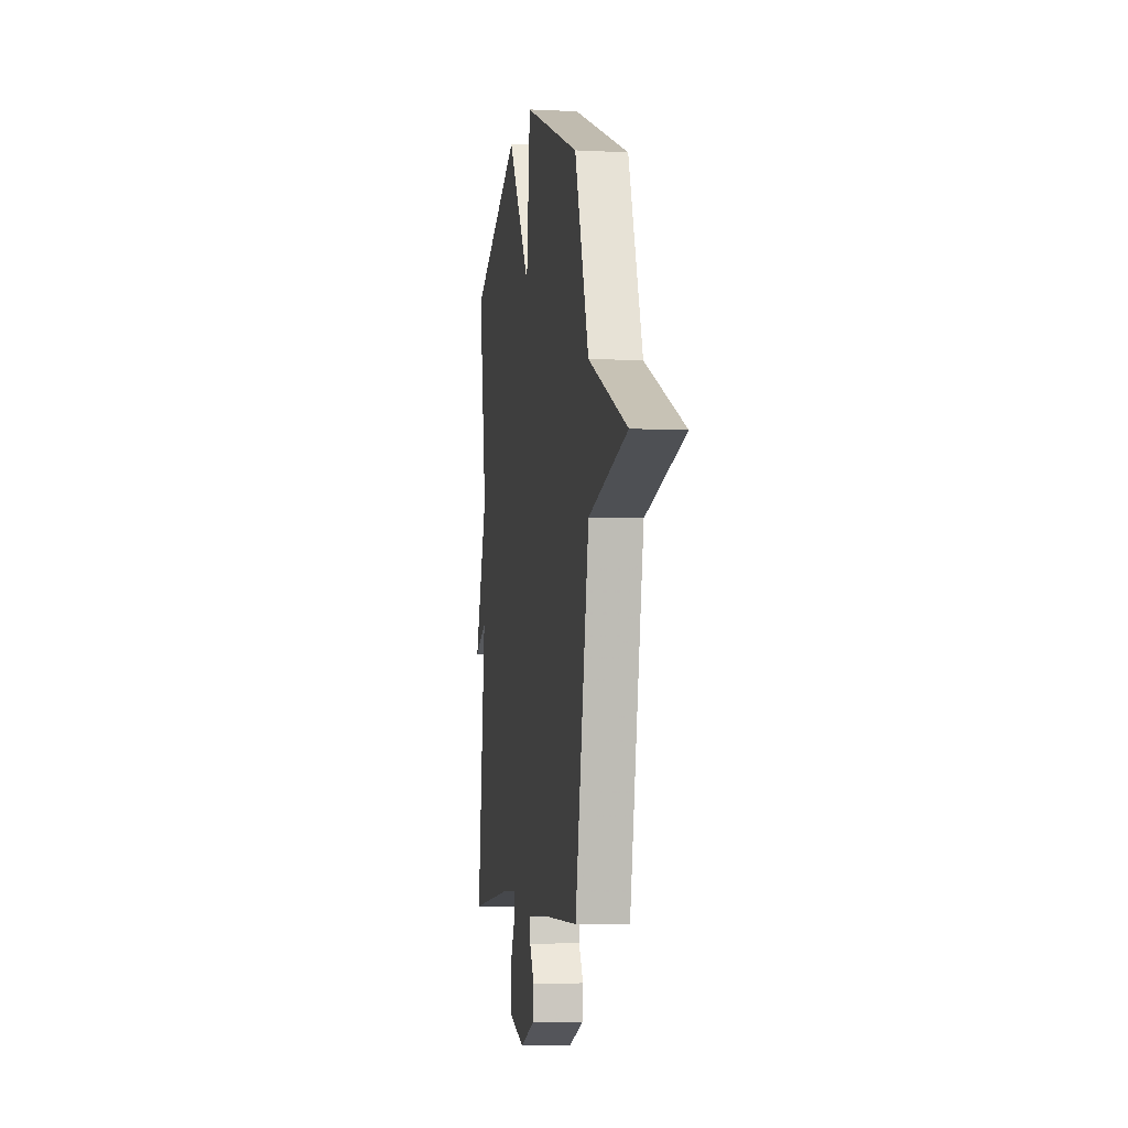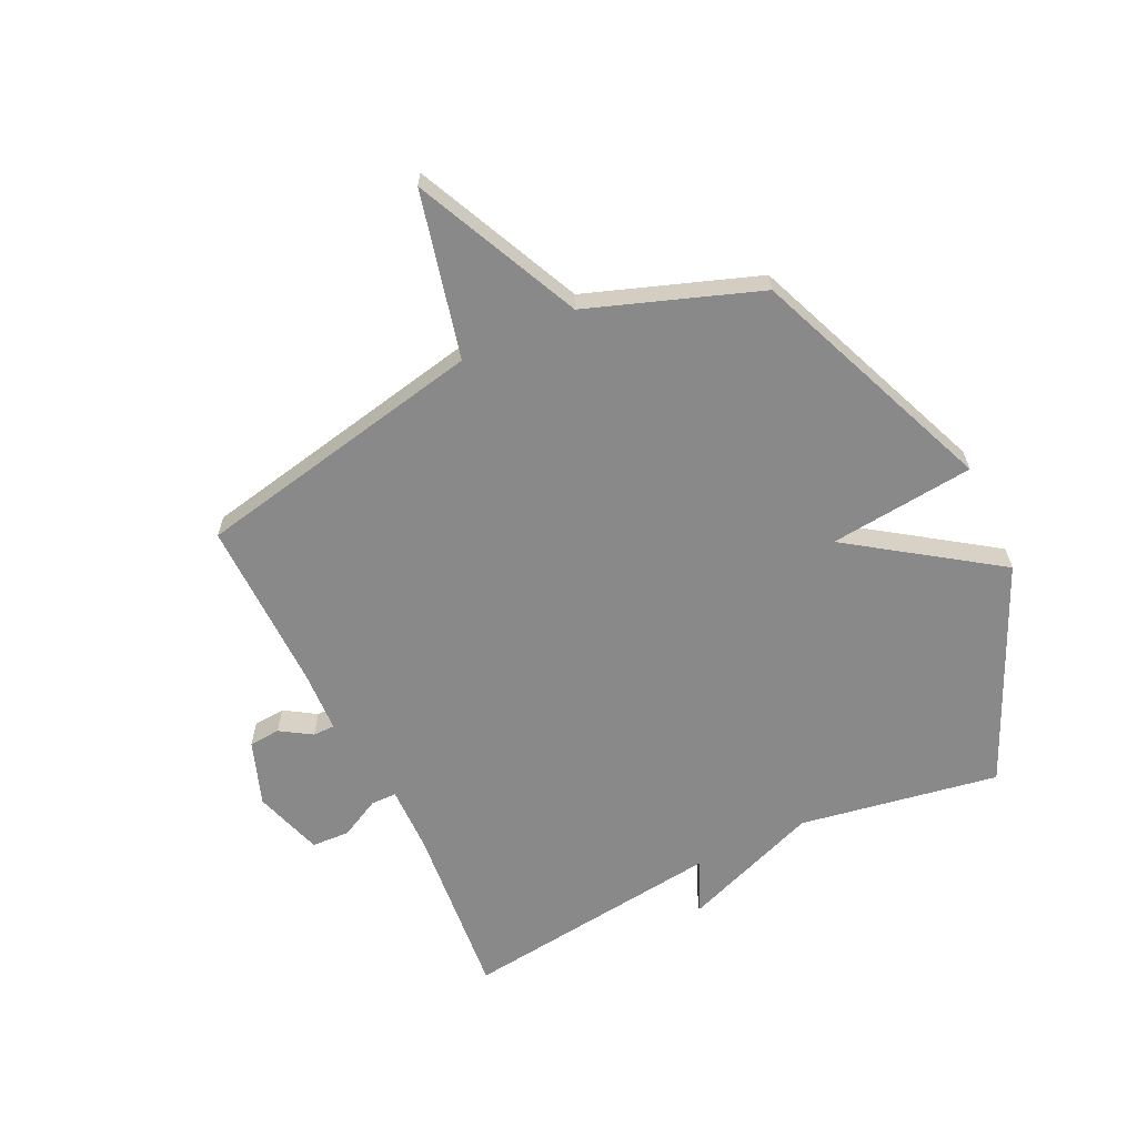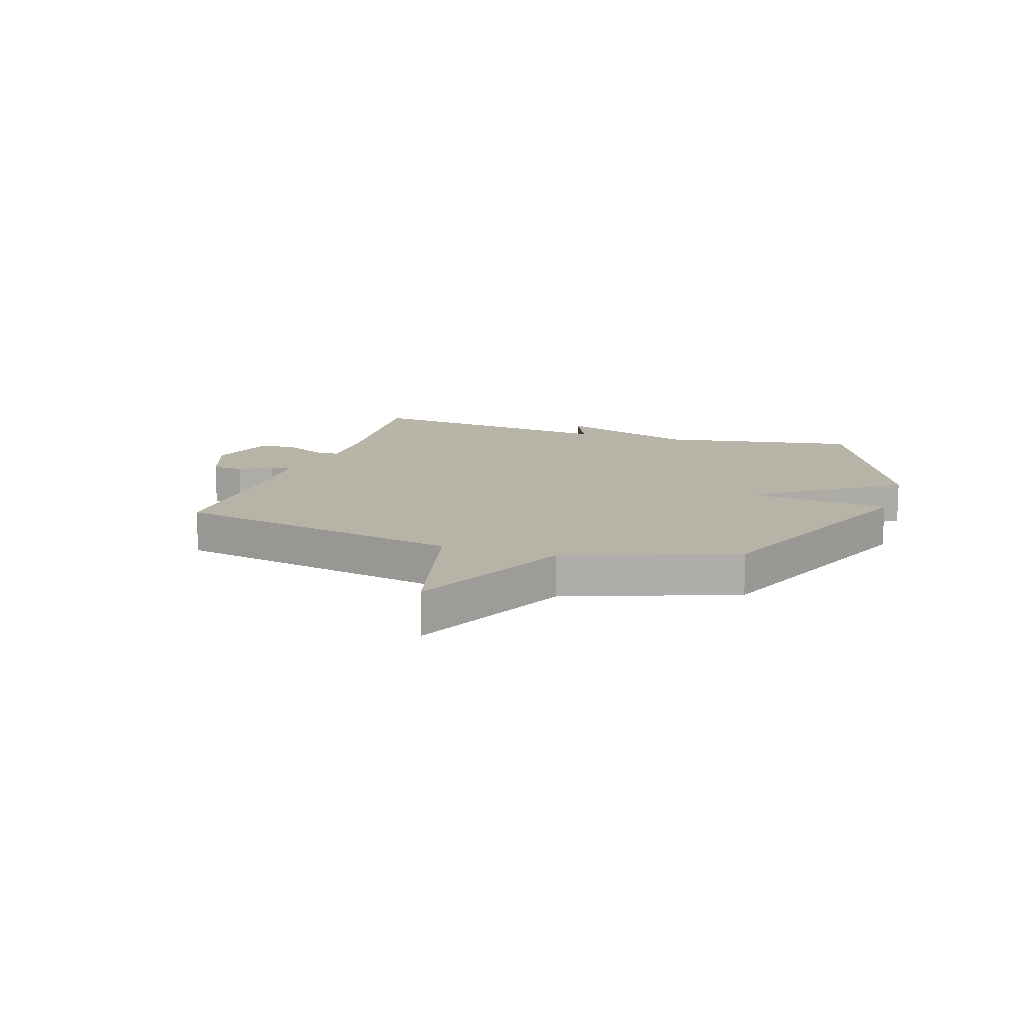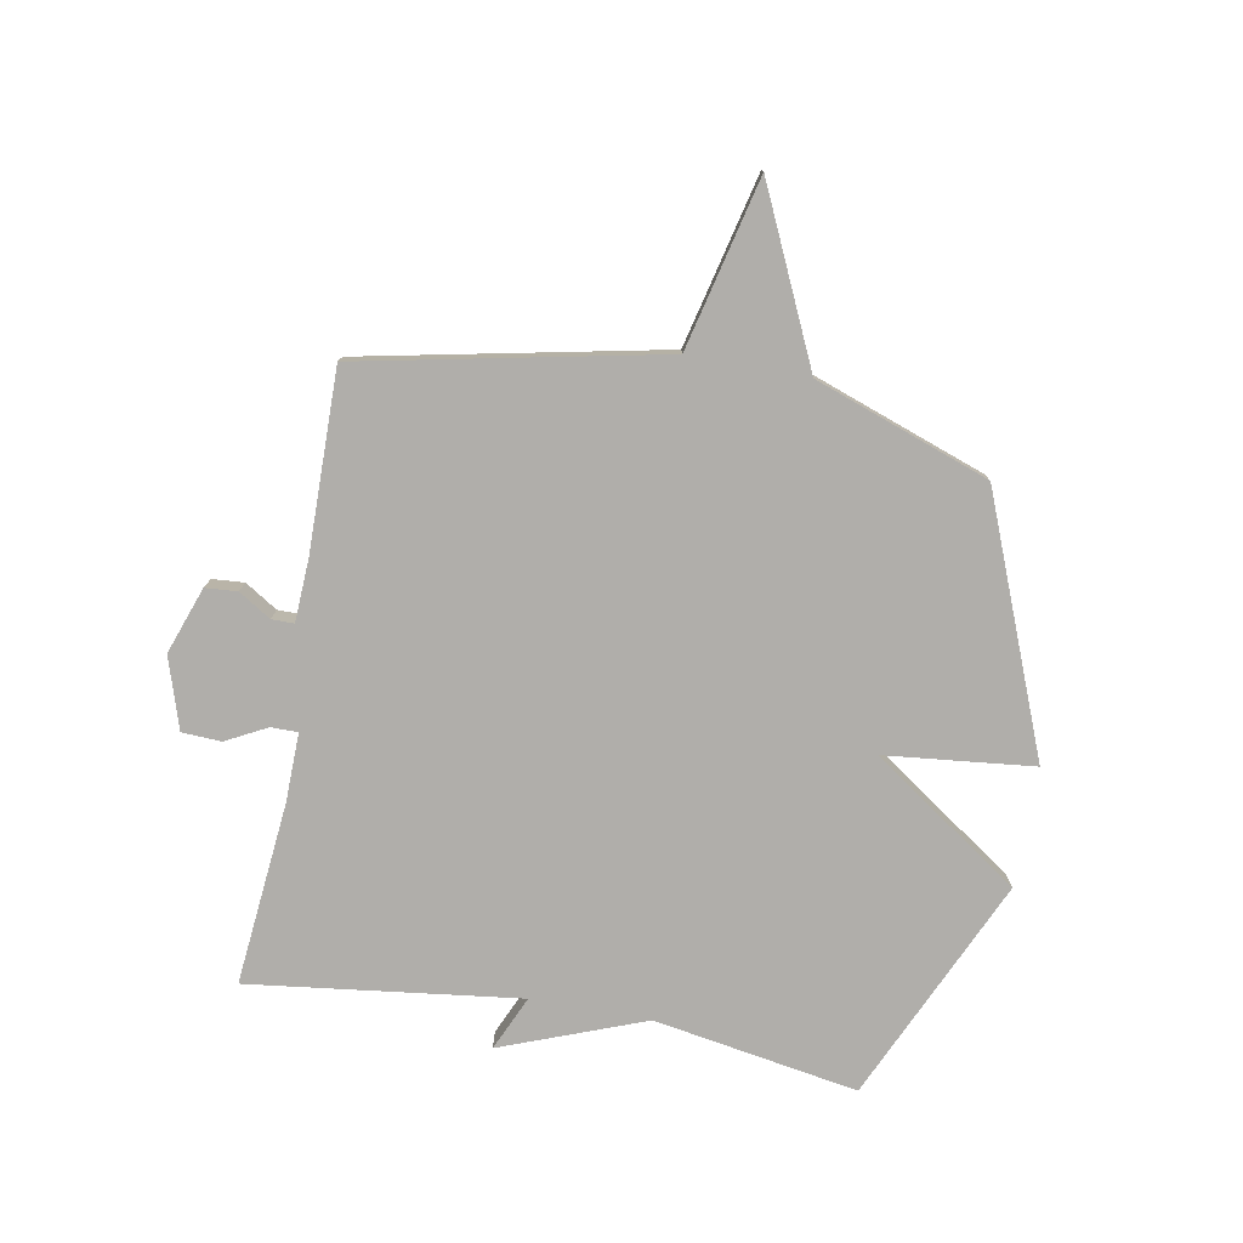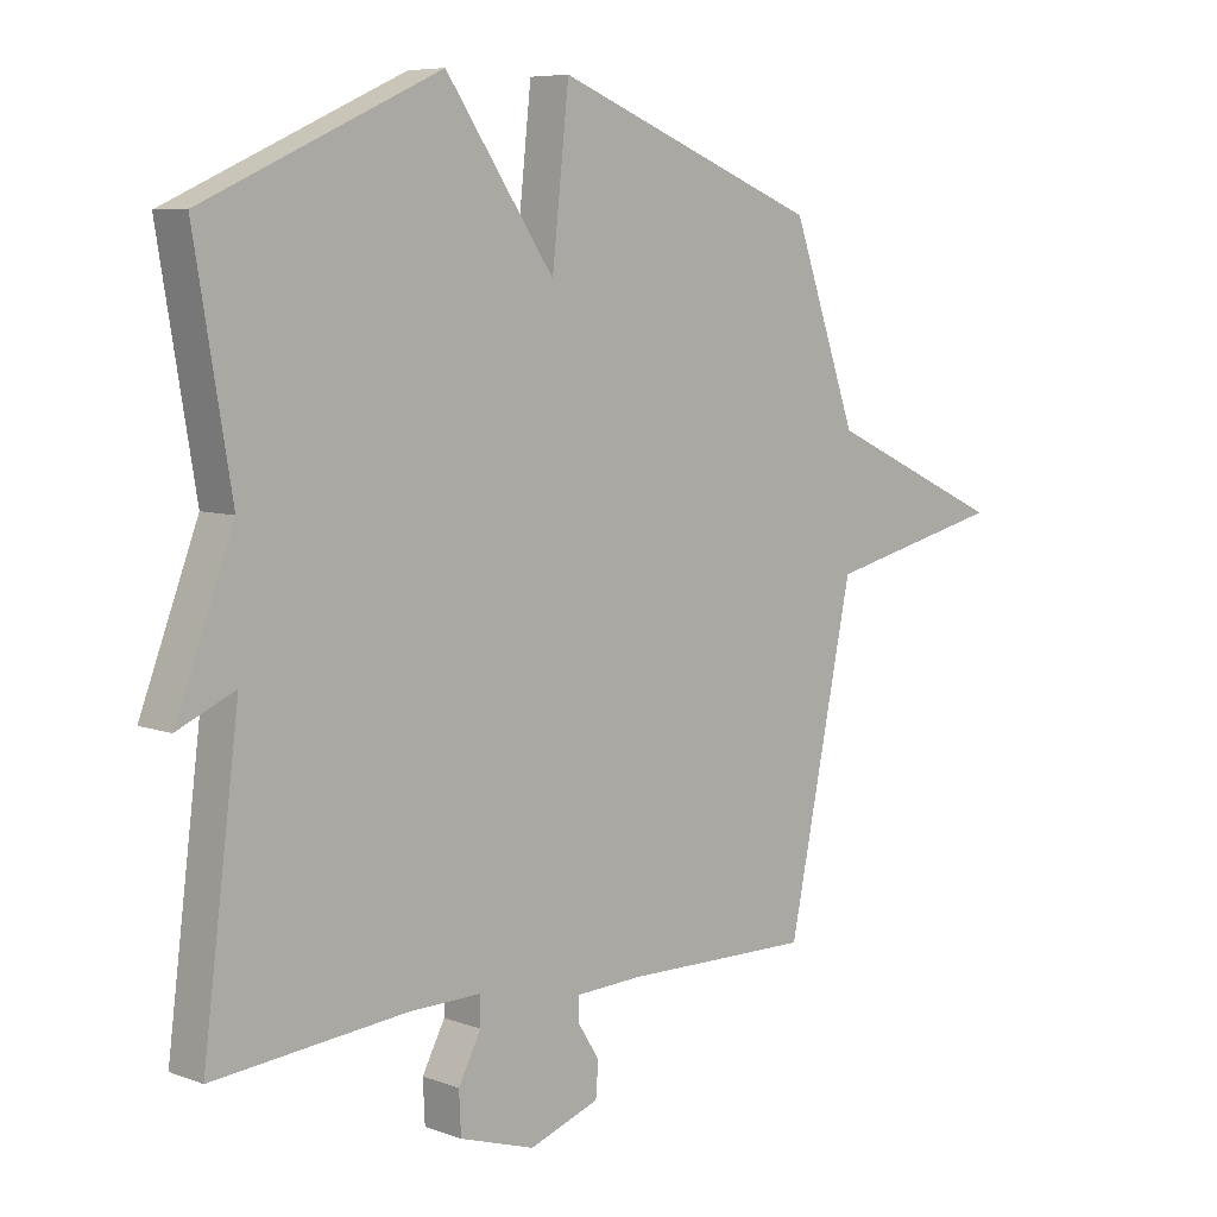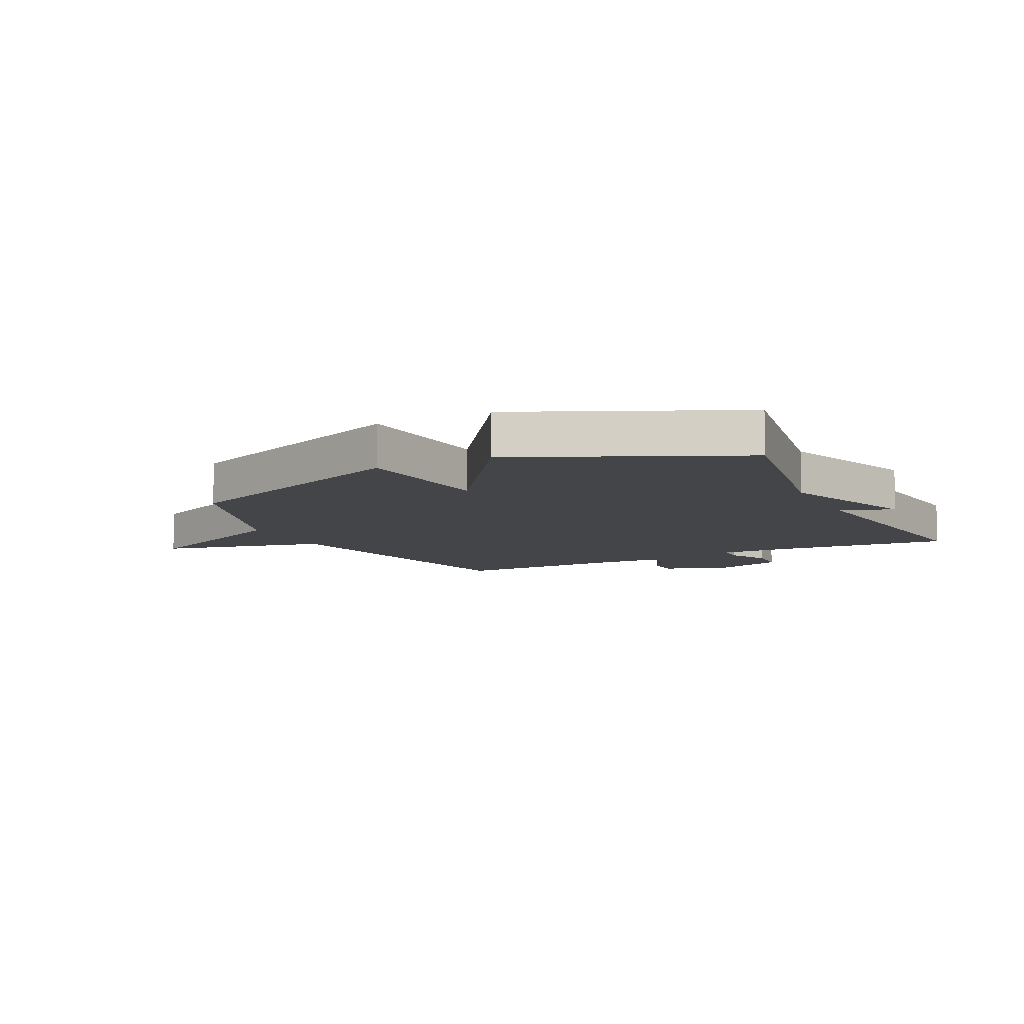
<metadata>
{"format":"obj","ext":"obj","renderer":"f3d","projection":"perspective","resolution":1024,"background":"white","views":[{"elev":-5.9,"azim":-98.8,"up":"+Z"},{"elev":-63.0,"azim":-64.5,"up":"+Y"},{"elev":12.9,"azim":-72.1,"up":"+Y"},{"elev":-77.9,"azim":-100.4,"up":"+Y"},{"elev":7.1,"azim":136.4,"up":"+Z"},{"elev":-9.1,"azim":26.4,"up":"+Y"}]}
</metadata>
<code>
v 0.5 0.07 -0.5
v 0.192 0.07 -0.471
v 0.077 0.07 -0.469
v 0.077 0.07 -0.514
v 0.113 0.07 -0.583
v 0.11 0.07 -0.649
v -0.01 0.07 -0.687
v -0.122 0.07 -0.647
v -0.126 0.07 -0.593
v -0.092 0.07 -0.539
v -0.092 0.07 -0.501
v -0.199 0.07 -0.496
v -0.5 0.07 -0.5
v -0.604 0.07 0.006
v -0.89 0.07 0.074
v -0.604 0.07 0.206
v -0.5 0.07 0.5
v -0.076 0.07 0.67
v -0.049 0.07 0.419
v 0.124 0.07 0.67
v 0.5 0.07 0.5
v 0.442 0.07 0.155
v 0.534 0.07 -0.086
v 0.442 0.07 -0.045
v 0.5 0 -0.5
v 0.192 0 -0.471
v 0.077 0 -0.469
v 0.077 0 -0.514
v 0.113 0 -0.583
v 0.11 0 -0.649
v -0.01 0 -0.687
v -0.122 0 -0.647
v -0.126 0 -0.593
v -0.092 0 -0.539
v -0.092 0 -0.501
v -0.199 0 -0.496
v -0.5 0 -0.5
v -0.604 0 0.006
v -0.89 0 0.074
v -0.604 0 0.206
v -0.5 0 0.5
v -0.076 0 0.67
v -0.049 0 0.419
v 0.124 0 0.67
v 0.5 0 0.5
v 0.442 0 0.155
v 0.534 0 -0.086
v 0.442 0 -0.045
f 22 23 24
f 19 20 21 22
f 19 22 24
f 16 17 18 19
f 16 19 24
f 15 16 24
f 14 15 24
f 12 13 14 24
f 11 12 24
f 10 11 24
f 8 9 10
f 7 8 10
f 6 7 10
f 5 6 10
f 4 5 10
f 3 4 10
f 3 10 24
f 2 3 24
f 1 2 24
f 48 47 46
f 46 45 44 43
f 48 46 43
f 43 42 41 40
f 48 43 40
f 48 40 39
f 48 39 38
f 48 38 37 36
f 48 36 35
f 48 35 34
f 34 33 32
f 34 32 31
f 34 31 30
f 34 30 29
f 34 29 28
f 34 28 27
f 48 34 27
f 48 27 26
f 48 26 25
f 1 25 26 2
f 2 26 27 3
f 3 27 28 4
f 4 28 29 5
f 5 29 30 6
f 6 30 31 7
f 7 31 32 8
f 8 32 33 9
f 9 33 34 10
f 10 34 35 11
f 11 35 36 12
f 12 36 37 13
f 13 37 38 14
f 14 38 39 15
f 15 39 40 16
f 16 40 41 17
f 17 41 42 18
f 18 42 43 19
f 19 43 44 20
f 20 44 45 21
f 21 45 46 22
f 22 46 47 23
f 23 47 48 24
f 24 48 25 1

</code>
